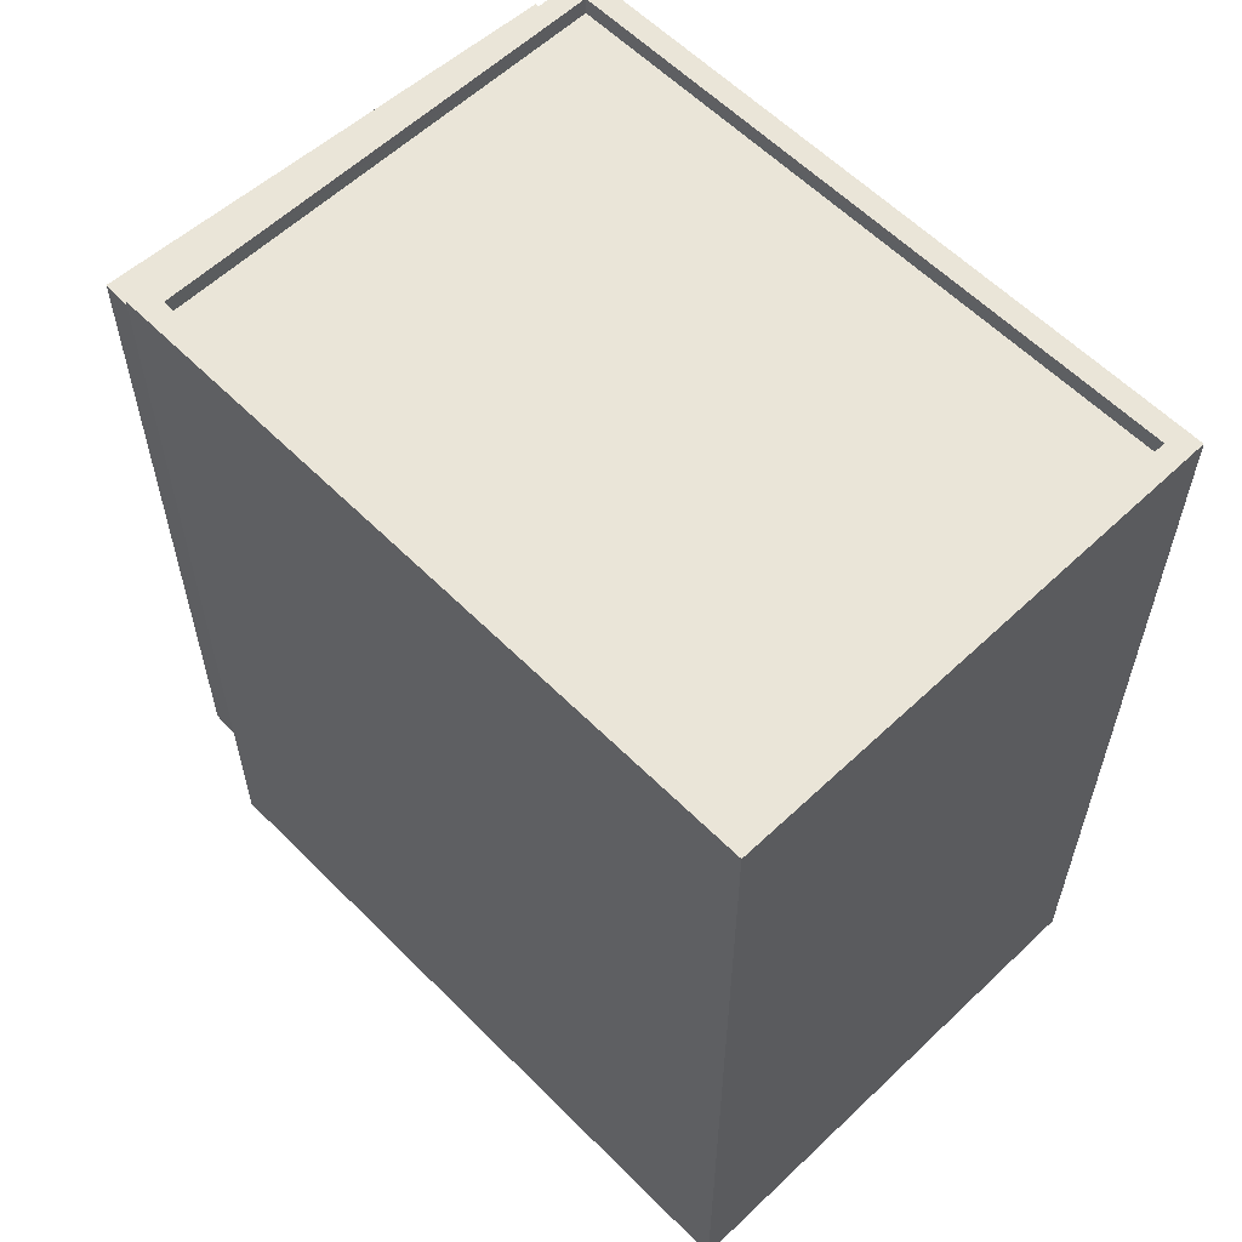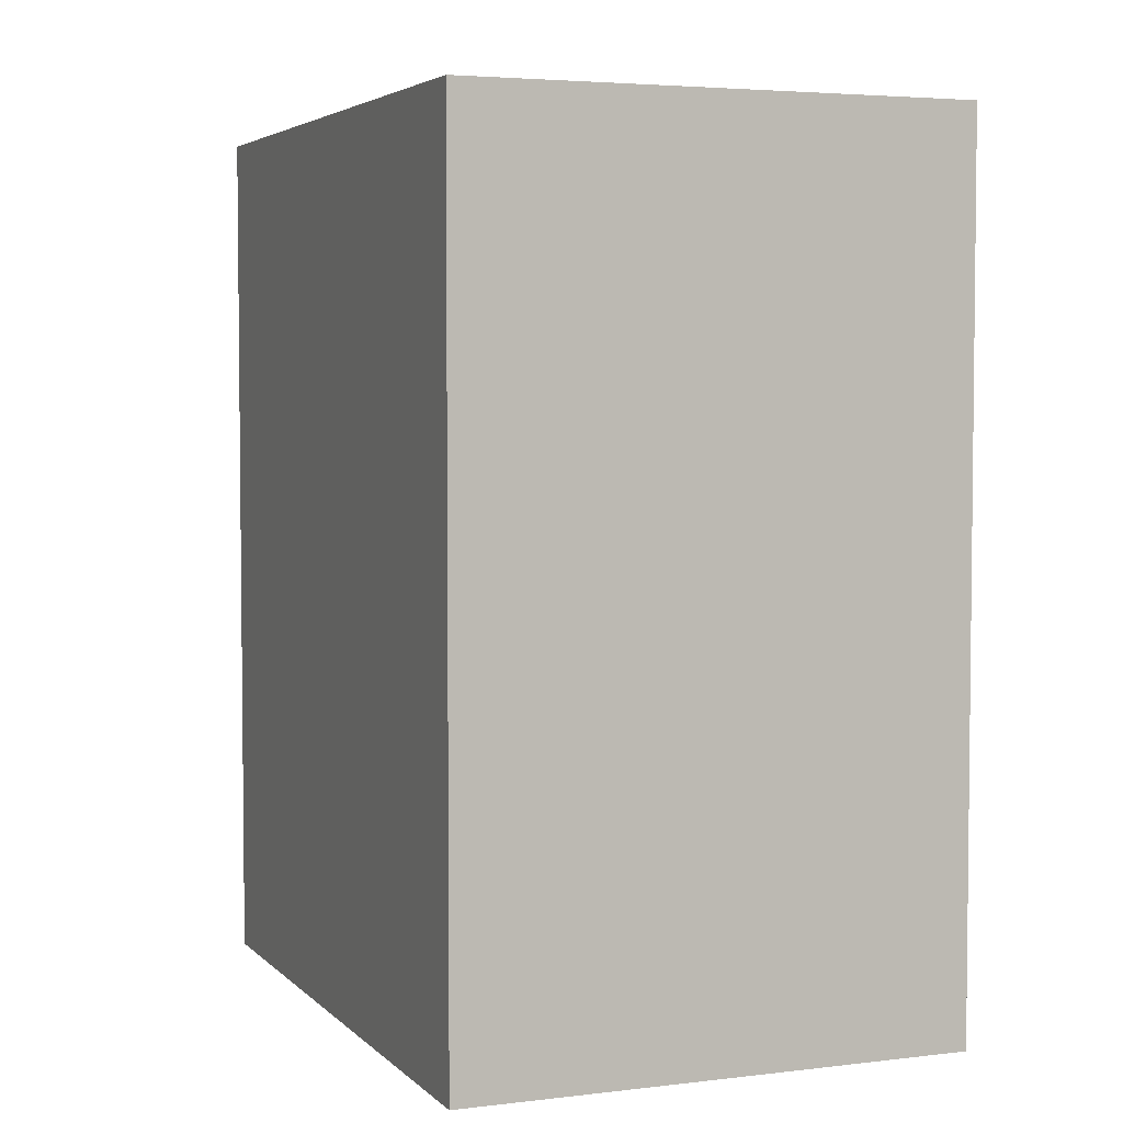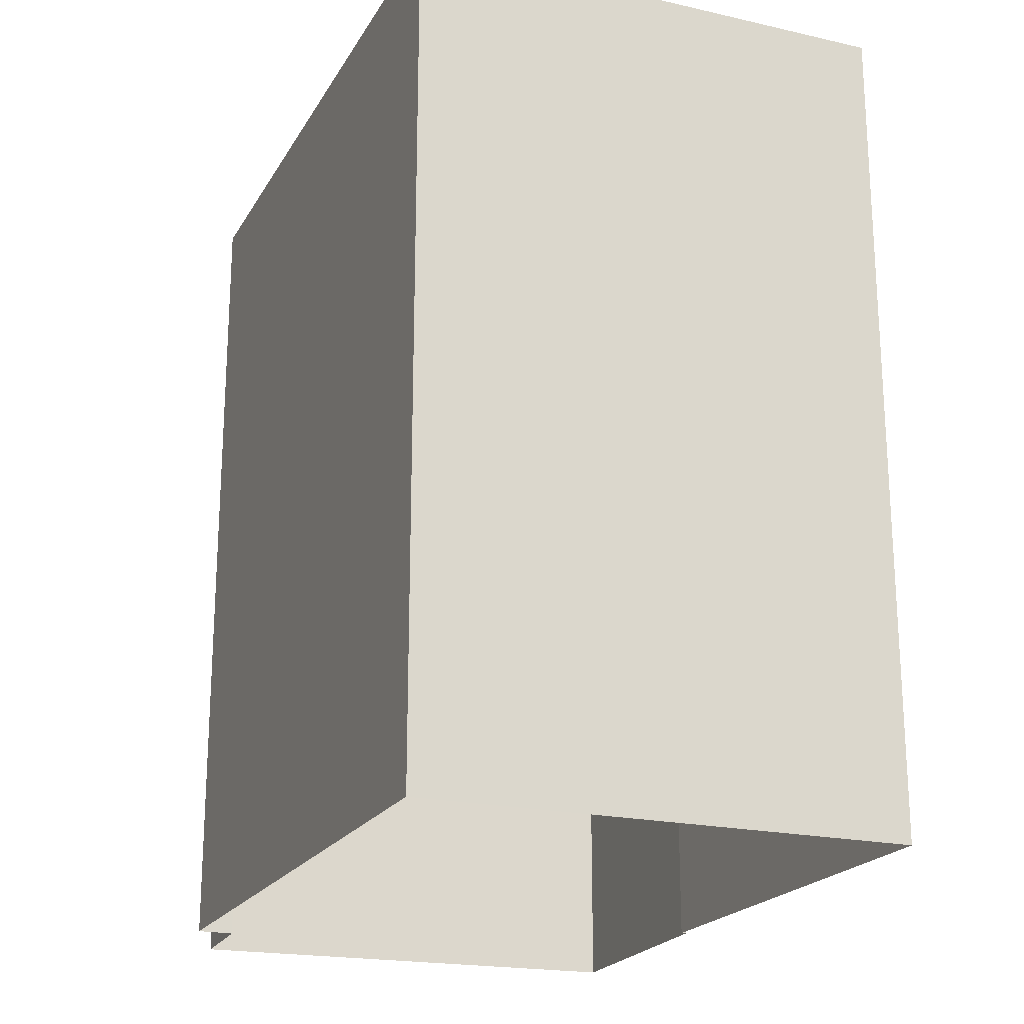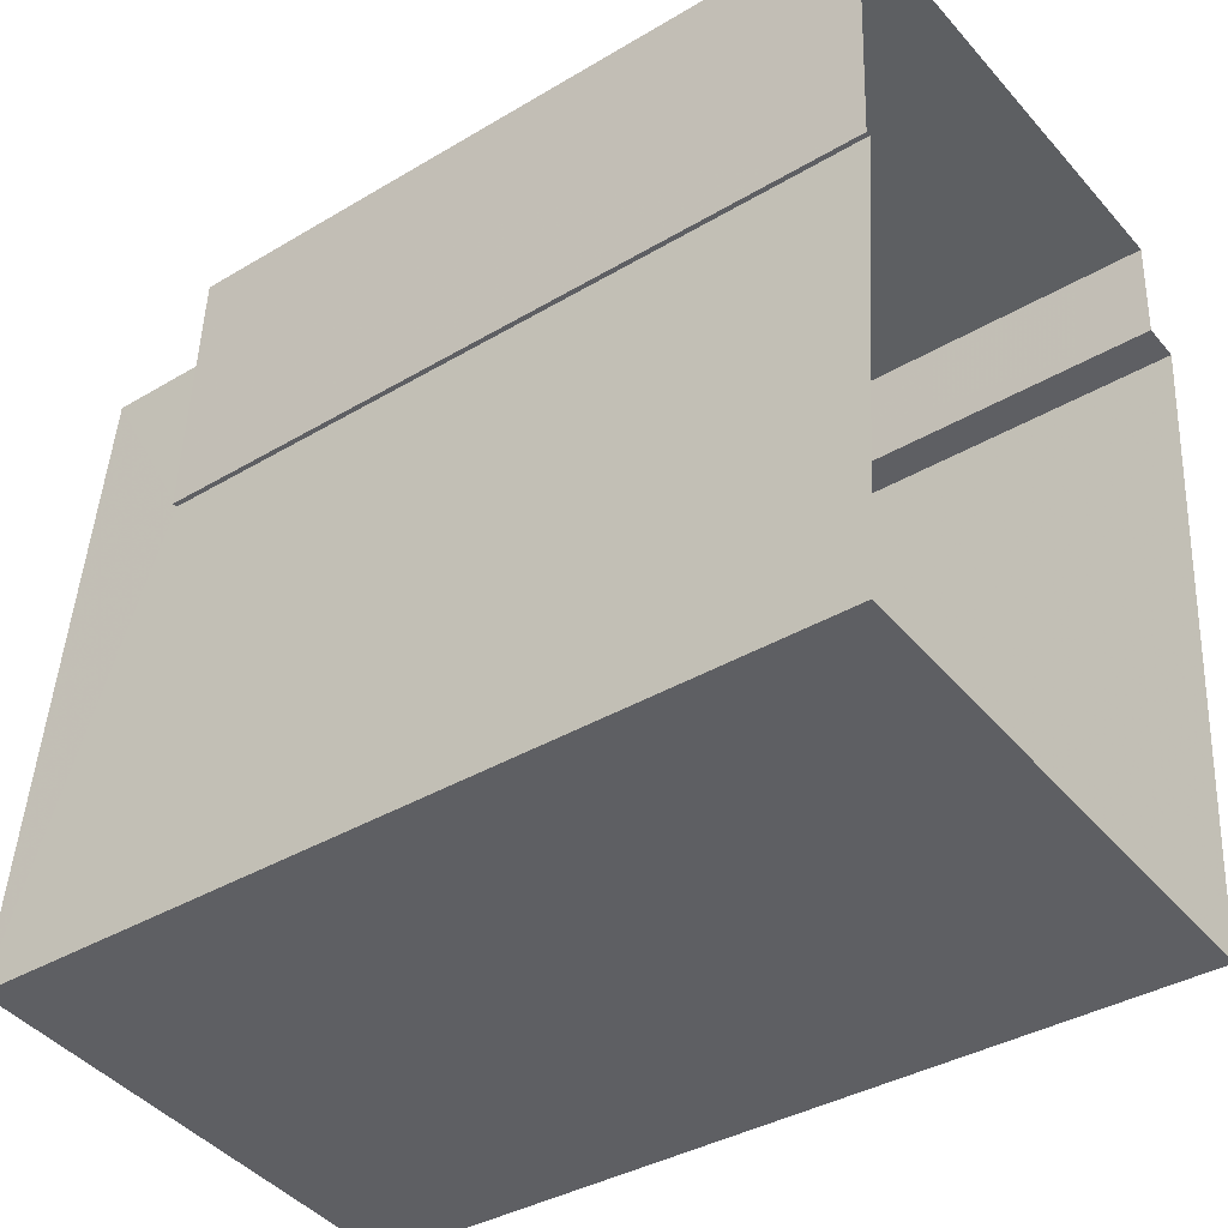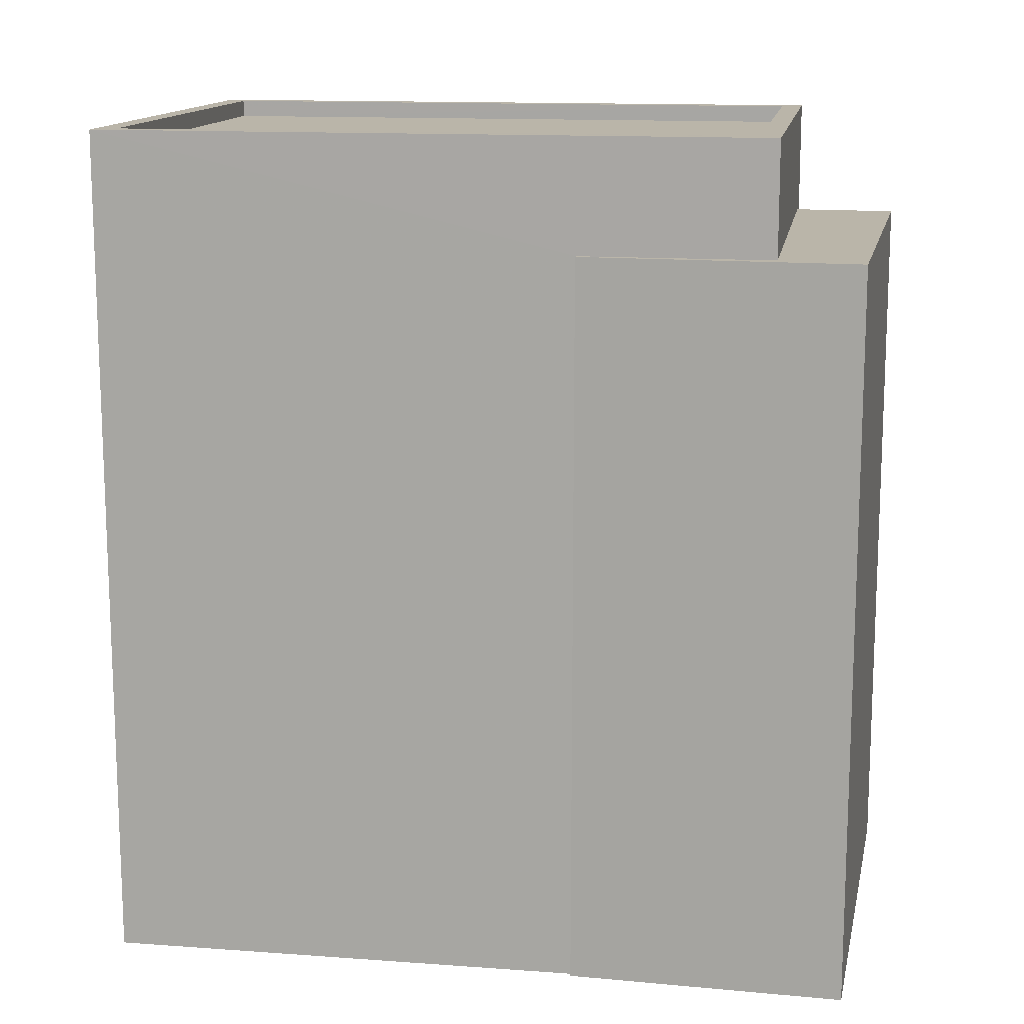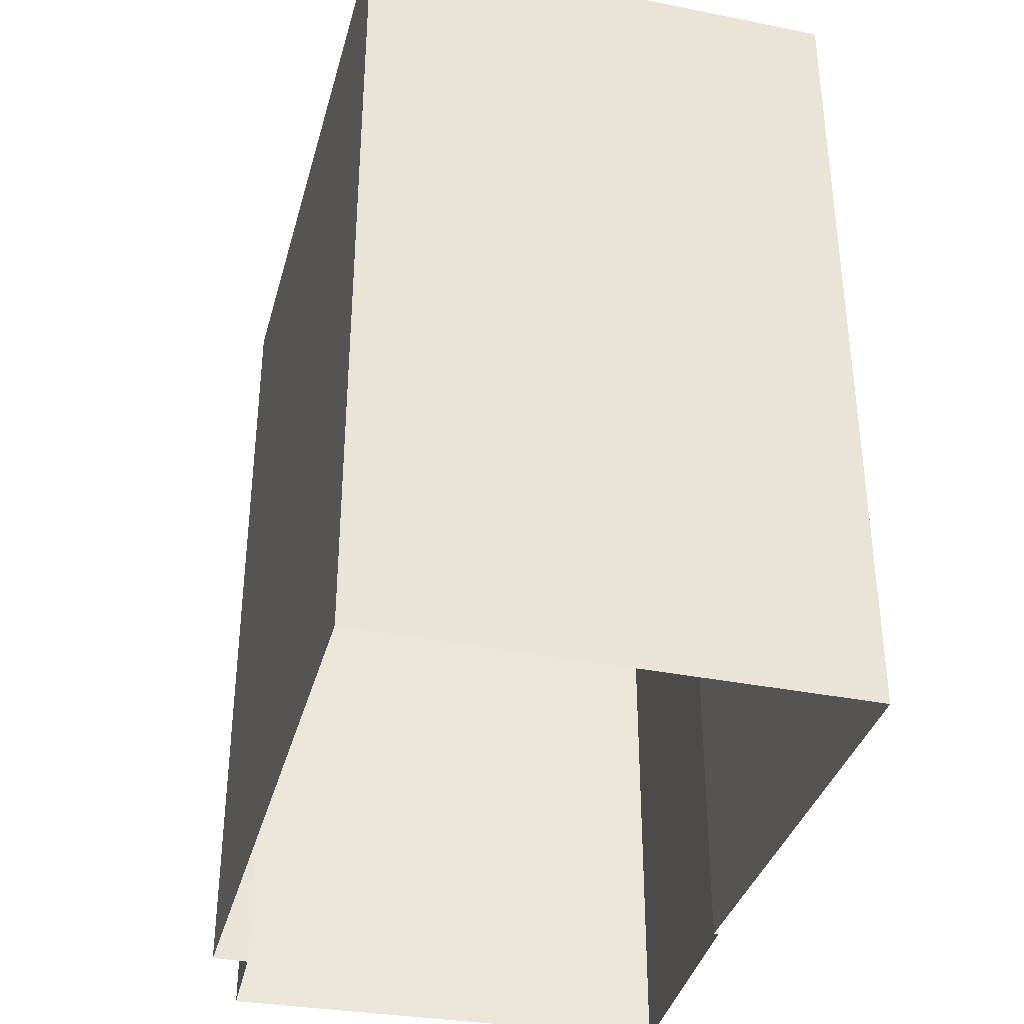
<metadata>
{"format":"obj","ext":"obj","renderer":"f3d","projection":"perspective","resolution":1024,"background":"white","views":[{"elev":59.1,"azim":-38.9,"up":"+Z"},{"elev":4.1,"azim":-16.5,"up":"+Z"},{"elev":-20.8,"azim":-17.0,"up":"+Z"},{"elev":-37.3,"azim":127.4,"up":"+Y"},{"elev":13.6,"azim":104.6,"up":"+Z"},{"elev":-35.8,"azim":-9.4,"up":"+Z"}]}
</metadata>
<code>
v -1.166e+04 -3.459e+04 33.8
v -1.166e+04 -3.46e+04 33.81
v -1.166e+04 -3.46e+04 33.8
v -1.166e+04 -3.459e+04 33.8
v -1.166e+04 -3.459e+04 33.8
v -1.166e+04 -3.459e+04 33.8
v -1.166e+04 -3.459e+04 33.8
v -1.166e+04 -3.459e+04 33.8
v -1.166e+04 -3.459e+04 44.43
v -1.166e+04 -3.459e+04 44.43
v -1.166e+04 -3.459e+04 44.43
v -1.166e+04 -3.459e+04 44.43
v -1.166e+04 -3.459e+04 44.43
v -1.166e+04 -3.459e+04 44.43
v -1.166e+04 -3.459e+04 46.07
v -1.166e+04 -3.459e+04 46.07
v -1.166e+04 -3.459e+04 46.07
v -1.166e+04 -3.46e+04 46.07
v -1.166e+04 -3.46e+04 46.07
v -1.166e+04 -3.46e+04 46.07
v -1.166e+04 -3.46e+04 46.07
v -1.166e+04 -3.459e+04 46.07
v -1.166e+04 -3.46e+04 45.82
v -1.166e+04 -3.459e+04 45.82
v -1.166e+04 -3.46e+04 45.82
v -1.166e+04 -3.459e+04 45.82
f 1 2 3
f 3 4 5
f 6 1 7
f 7 5 8
f 1 3 5
f 1 5 7
f 9 10 11
f 11 10 12
f 9 13 10
f 12 10 14
f 15 16 17
f 18 19 20
f 16 18 20
f 20 19 21
f 17 16 22
f 20 22 16
f 23 24 25
f 23 26 24
f 17 19 15
f 17 21 19
f 11 6 7
f 11 12 6
f 14 6 12
f 14 1 6
f 5 9 8
f 5 13 9
f 9 7 8
f 9 11 7
f 15 13 16
f 16 13 4
f 15 10 13
f 4 13 5
f 16 4 3
f 18 16 3
f 10 15 14
f 1 14 2
f 2 14 19
f 14 15 19
f 18 3 2
f 19 18 2
f 20 23 25
f 20 21 23
f 22 25 24
f 22 20 25
f 22 24 26
f 17 22 26
f 21 26 23
f 21 17 26

</code>
